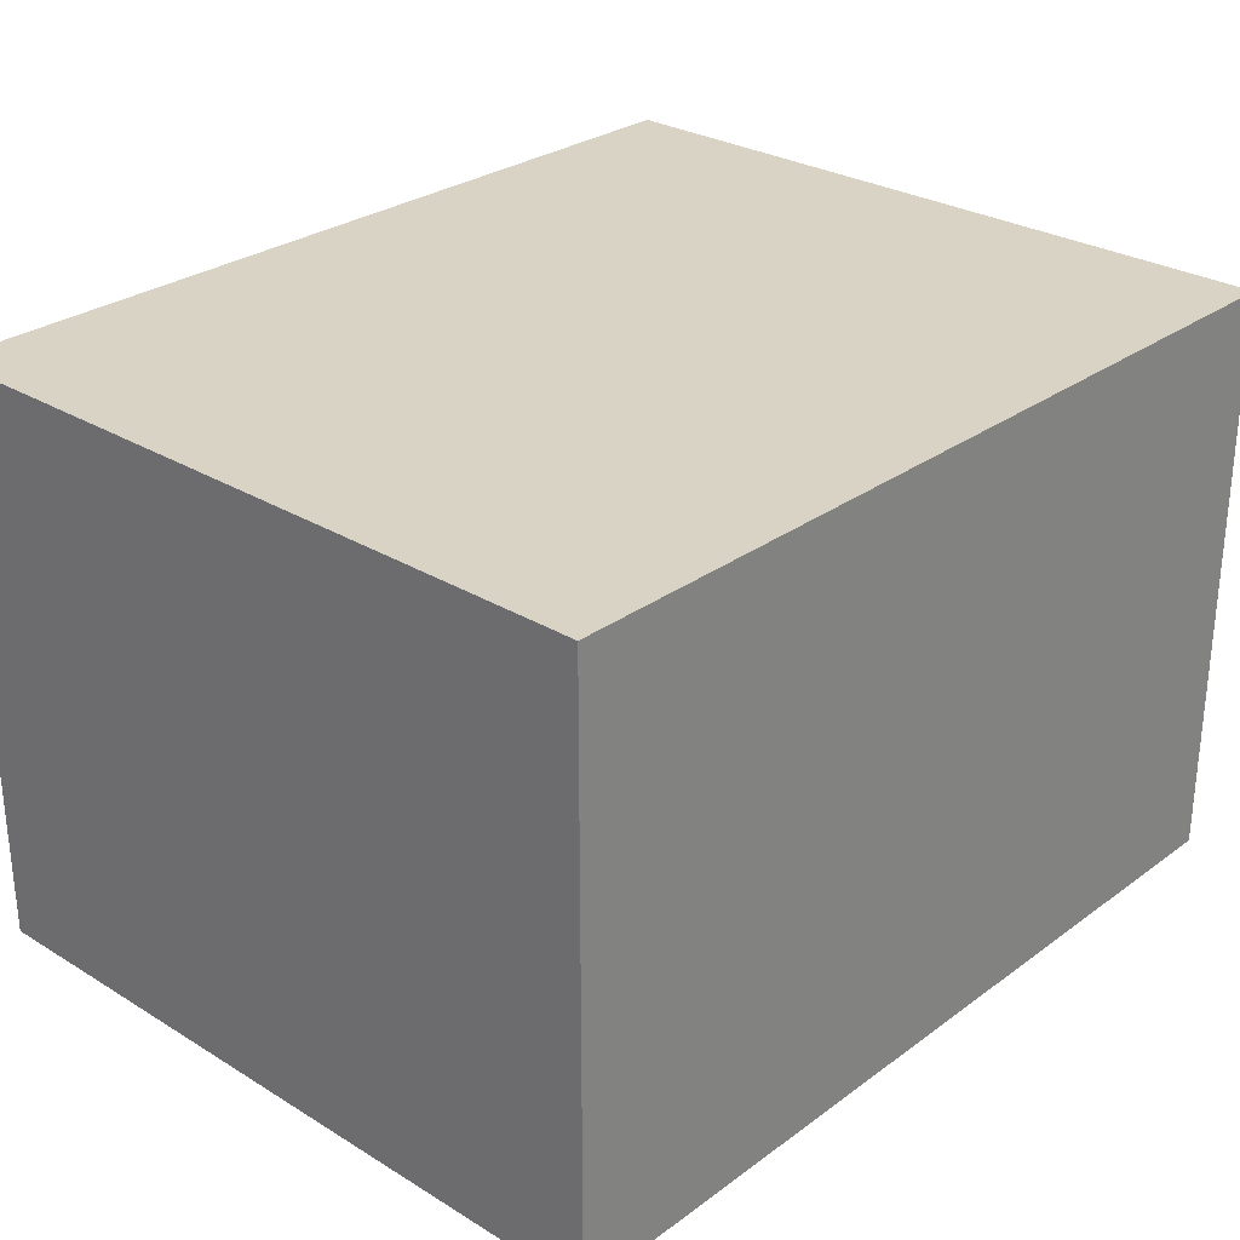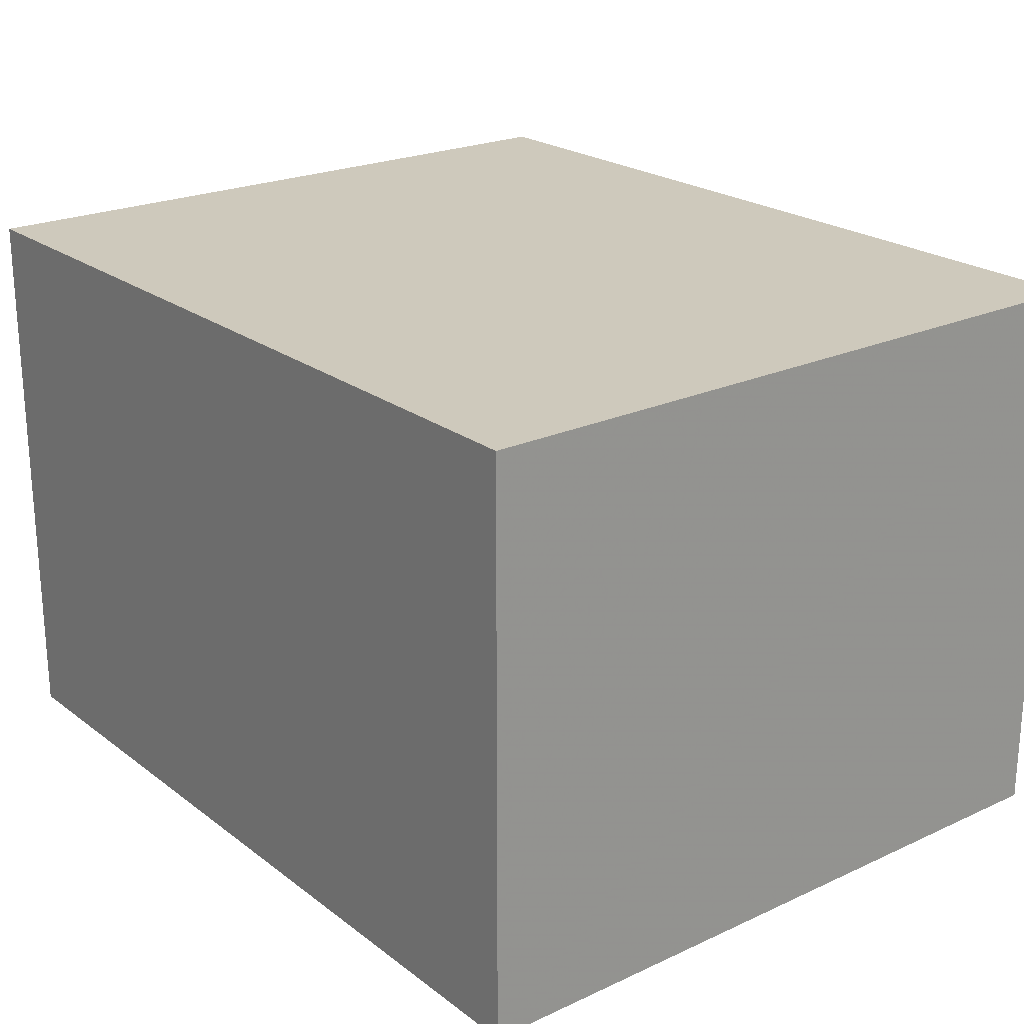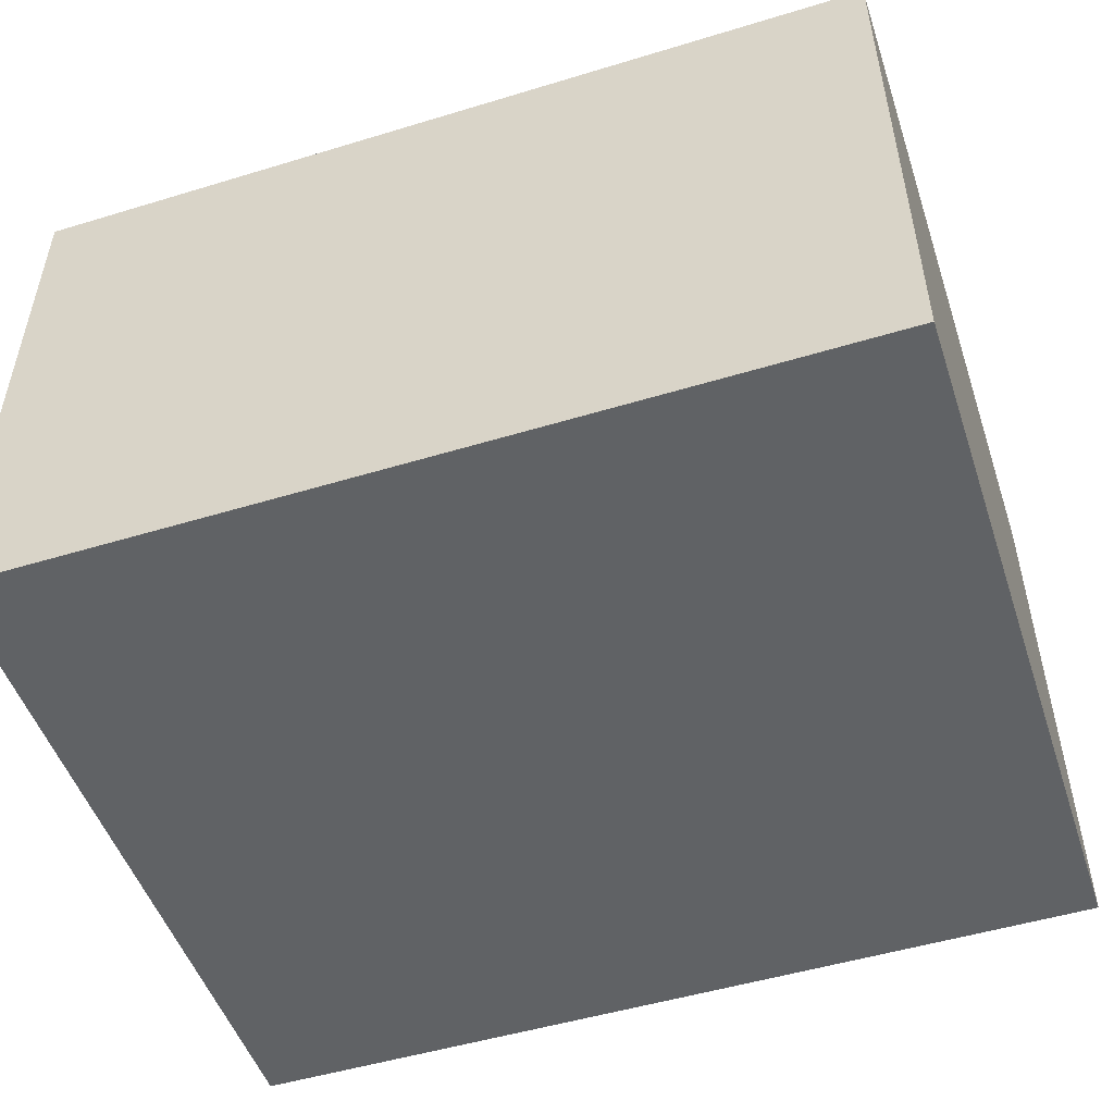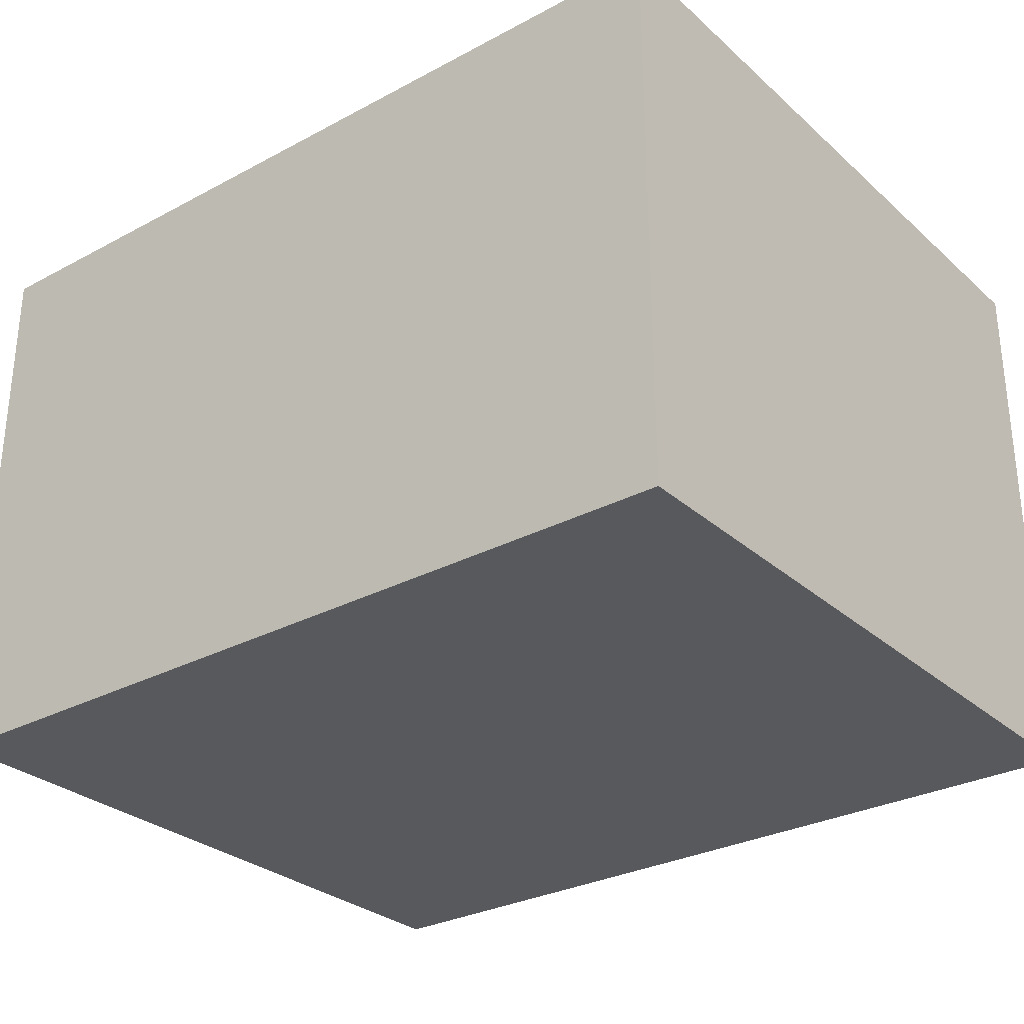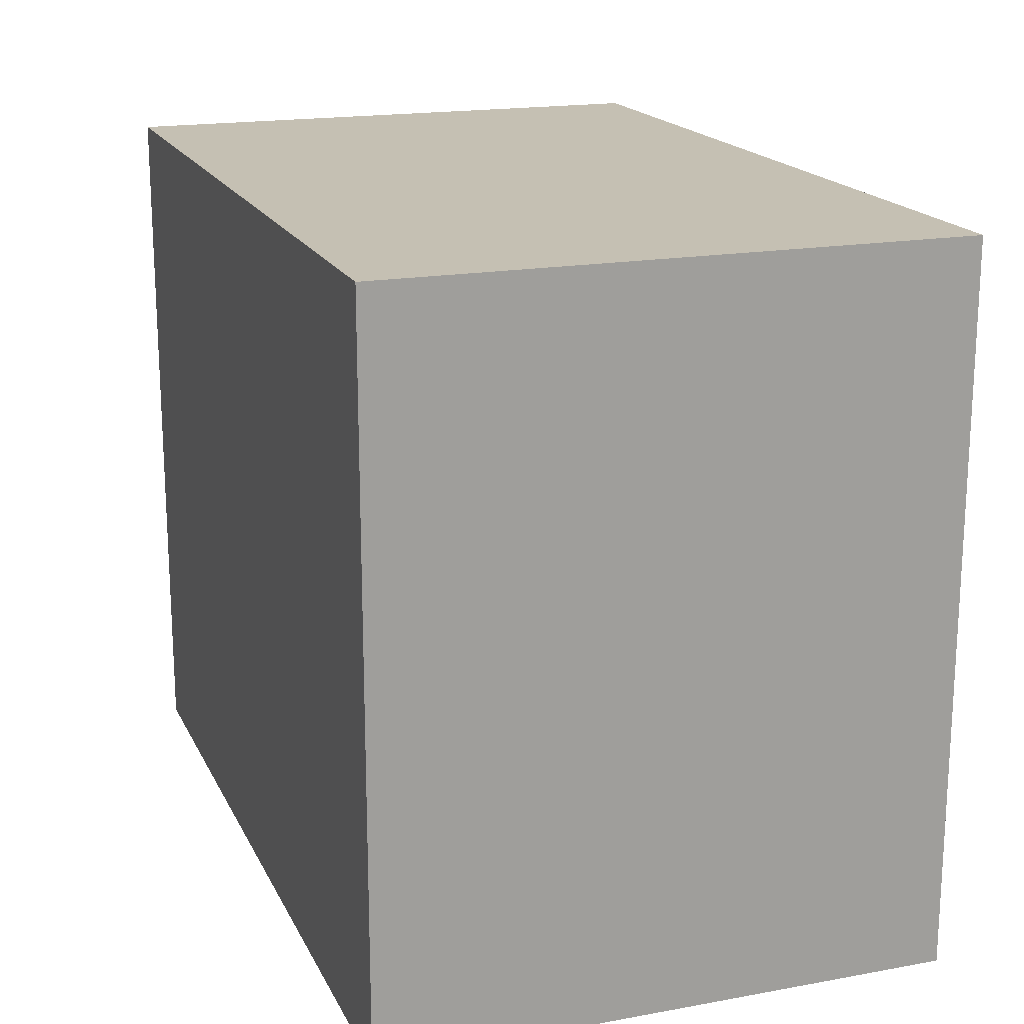
<metadata>
{"format":"obj","ext":"obj","renderer":"f3d","projection":"perspective","resolution":1024,"background":"white","views":[{"elev":28.3,"azim":-47.5,"up":"+Y"},{"elev":22.5,"azim":51.7,"up":"+Y"},{"elev":-50.5,"azim":18.4,"up":"+Y"},{"elev":-29.5,"azim":38.1,"up":"+Y"},{"elev":18.1,"azim":-109.5,"up":"+Z"}]}
</metadata>
<code>
v -0.03453 -0.02861 -0.02693
v -0.03453 -0.02861 0.0446
v -0.03453 0.02853 -0.02693
v -0.03453 0.02853 0.0446
v 0.05186 -0.02861 -0.02693
v 0.05186 -0.02861 0.0446
v 0.05186 0.02853 -0.02693
v 0.05186 0.02853 0.0446
f 2 4 1
f 5 2 1
f 1 4 3
f 3 5 1
f 2 8 4
f 6 2 5
f 6 8 2
f 4 8 3
f 7 5 3
f 3 8 7
f 7 6 5
f 8 6 7

</code>
